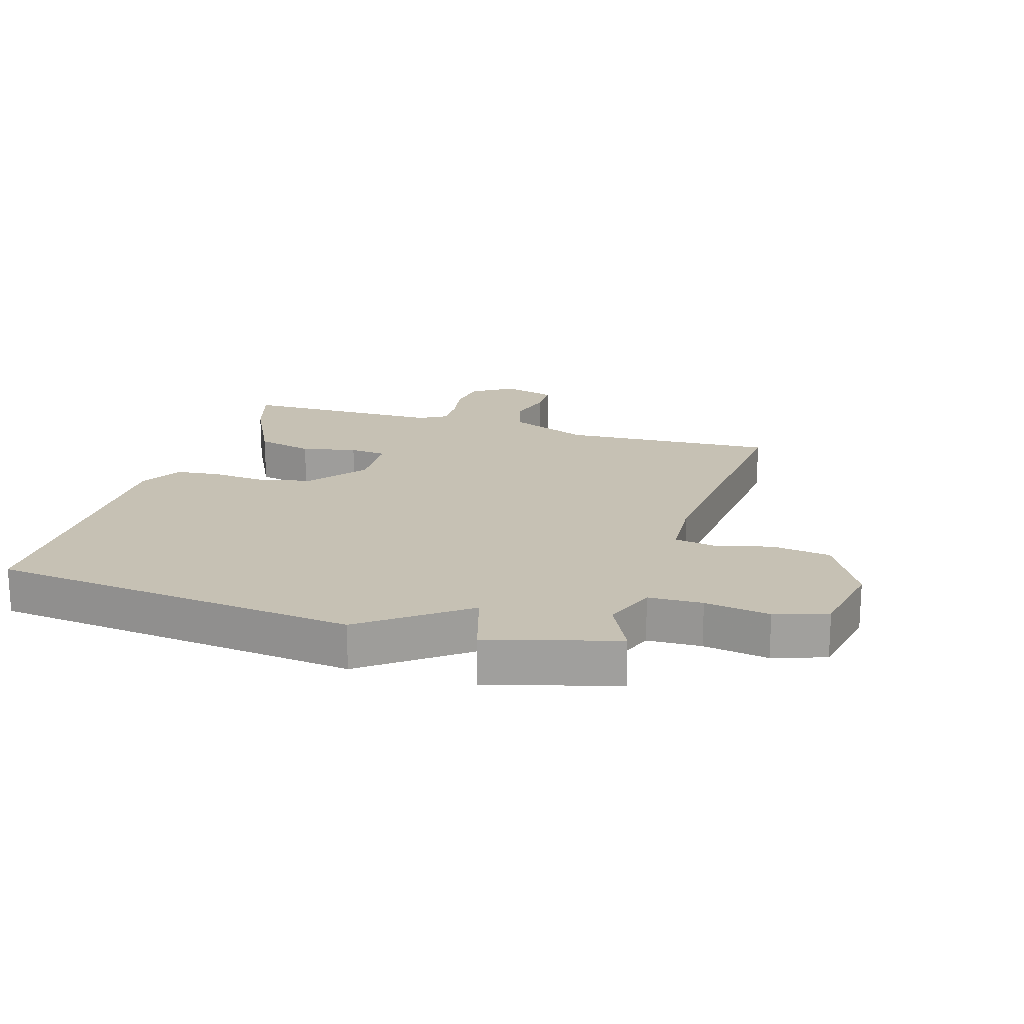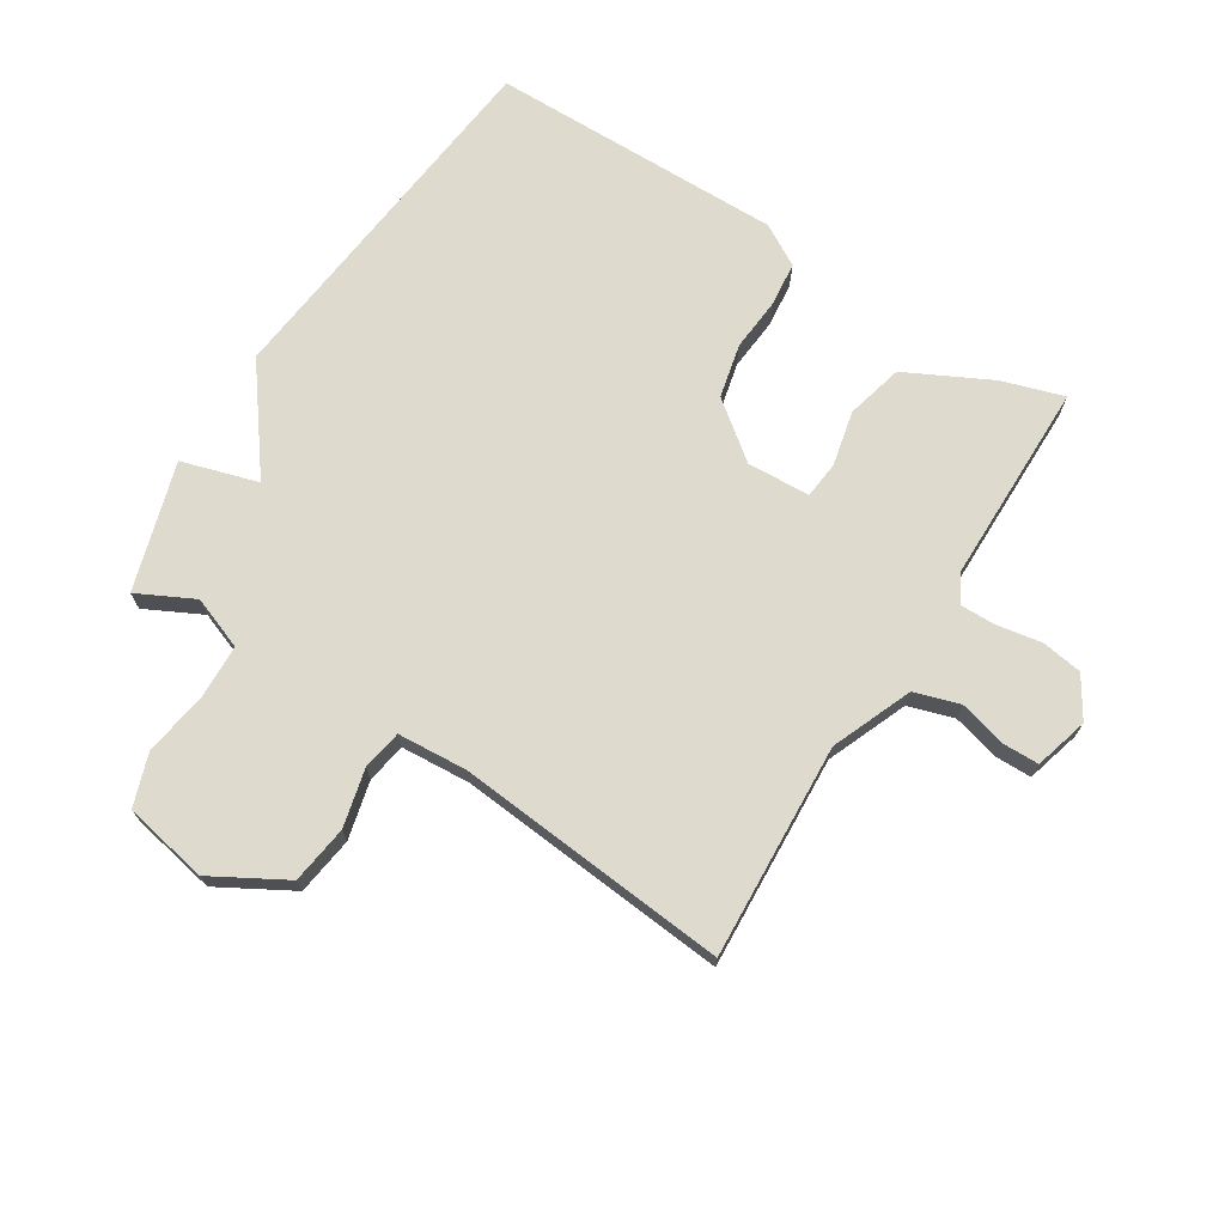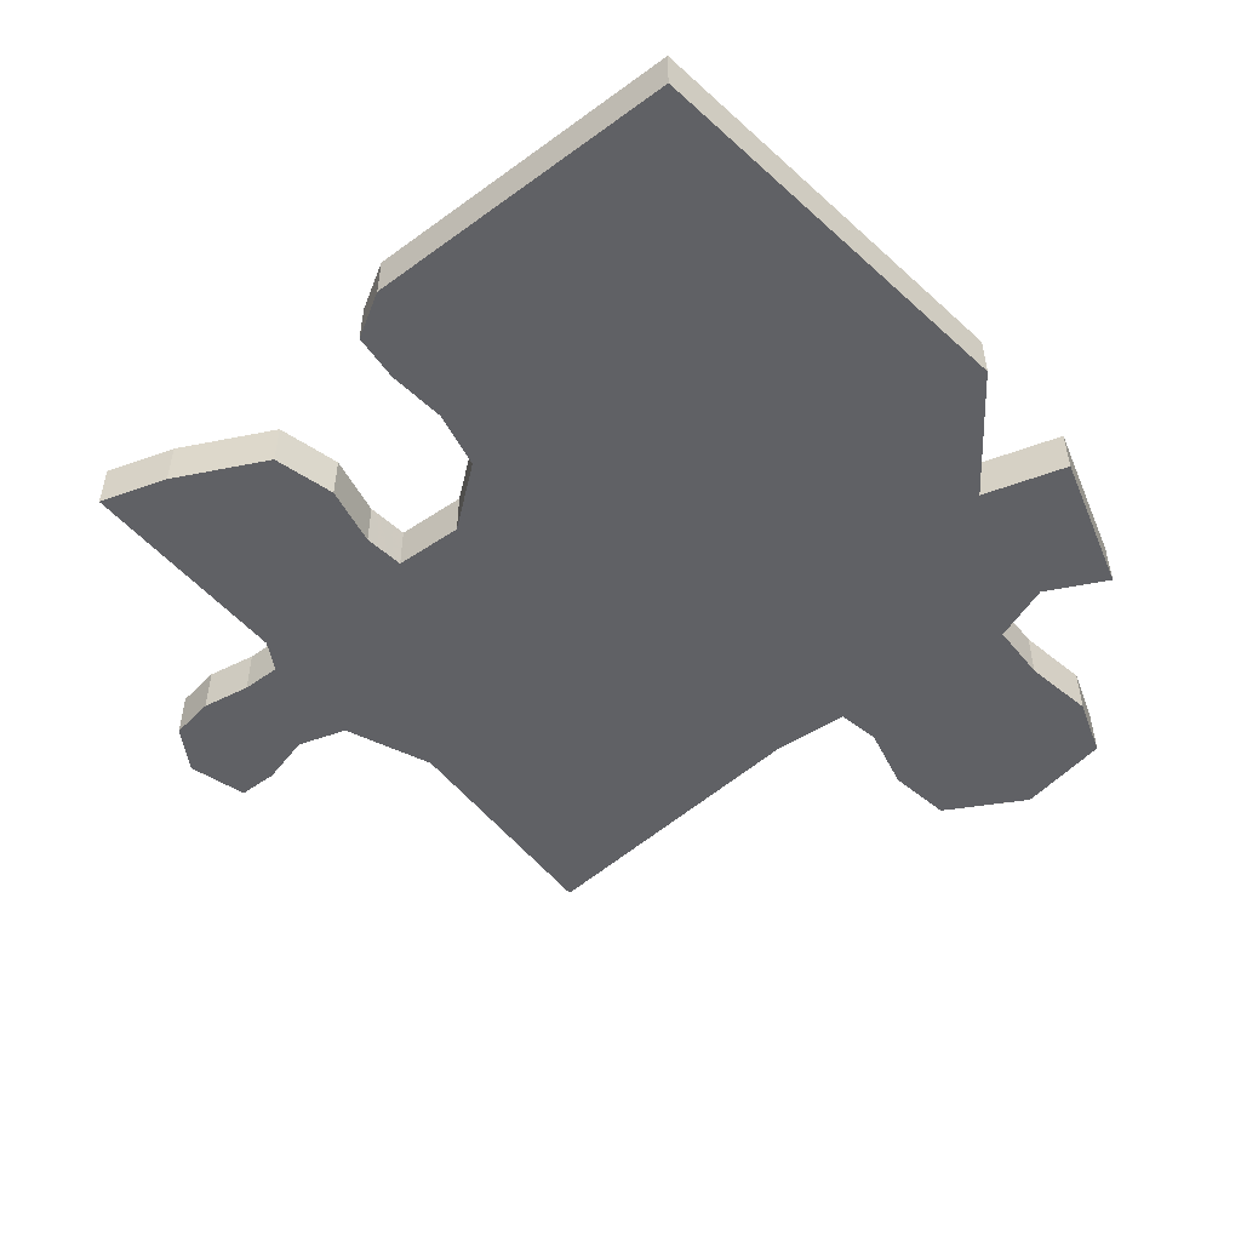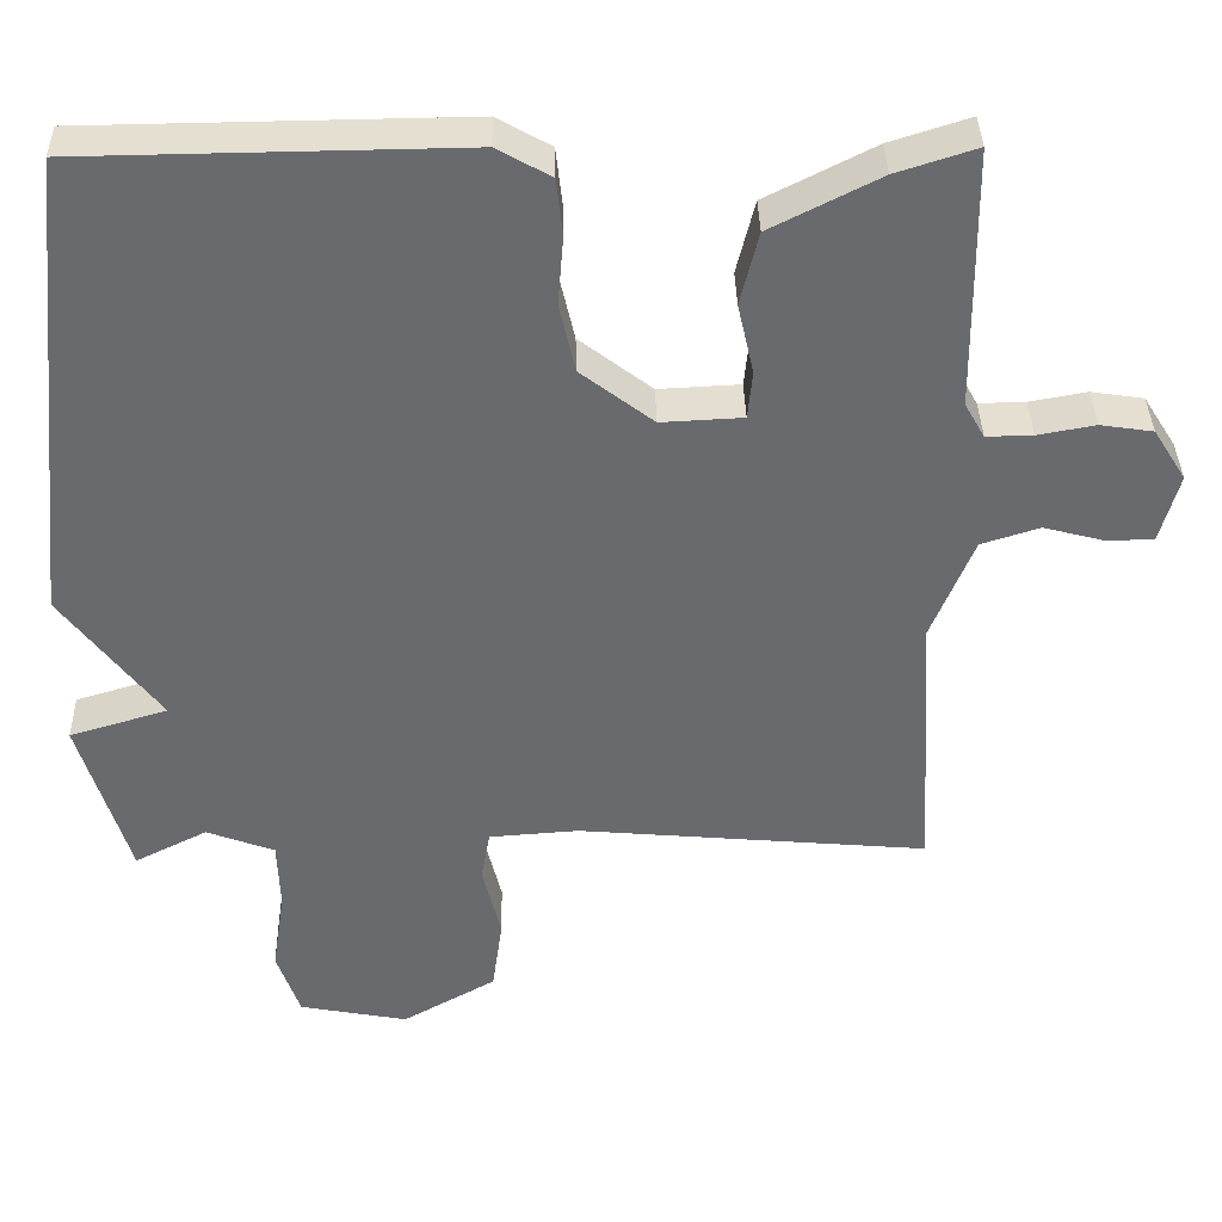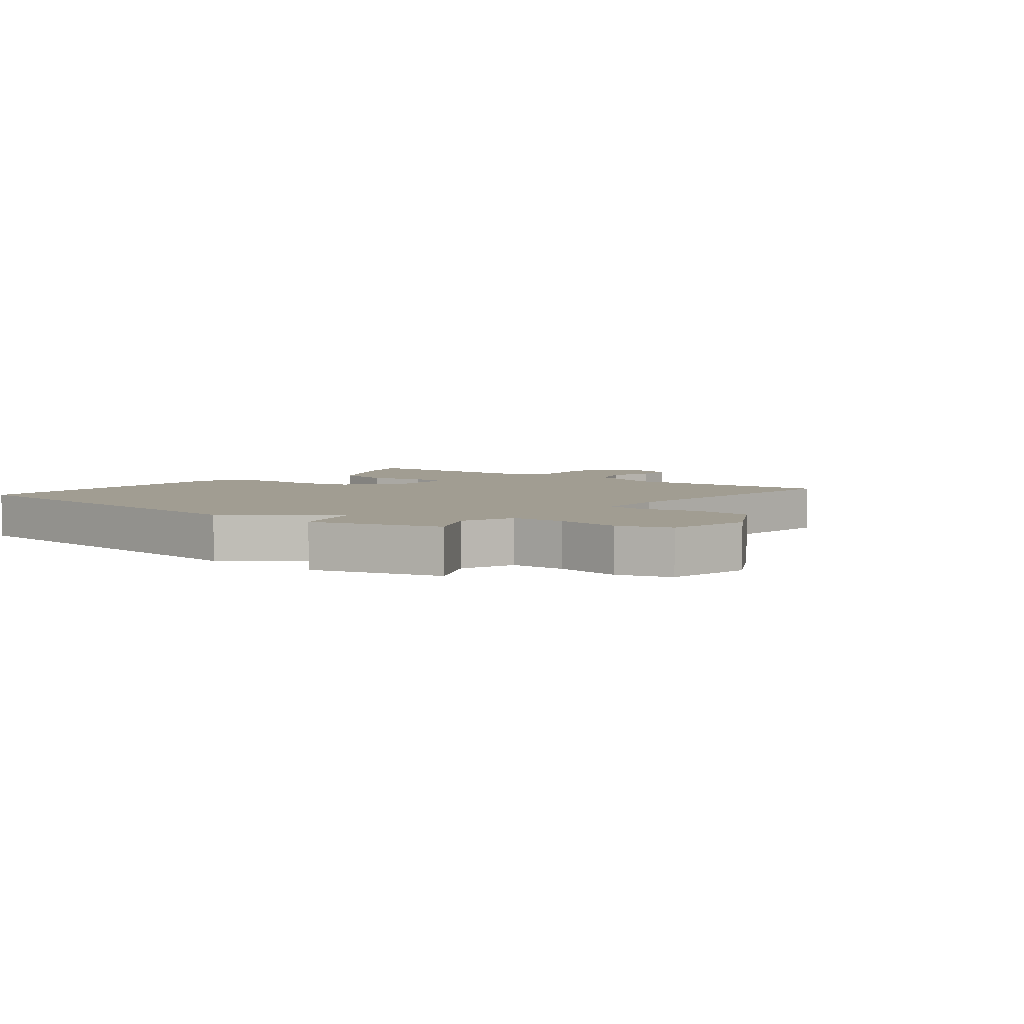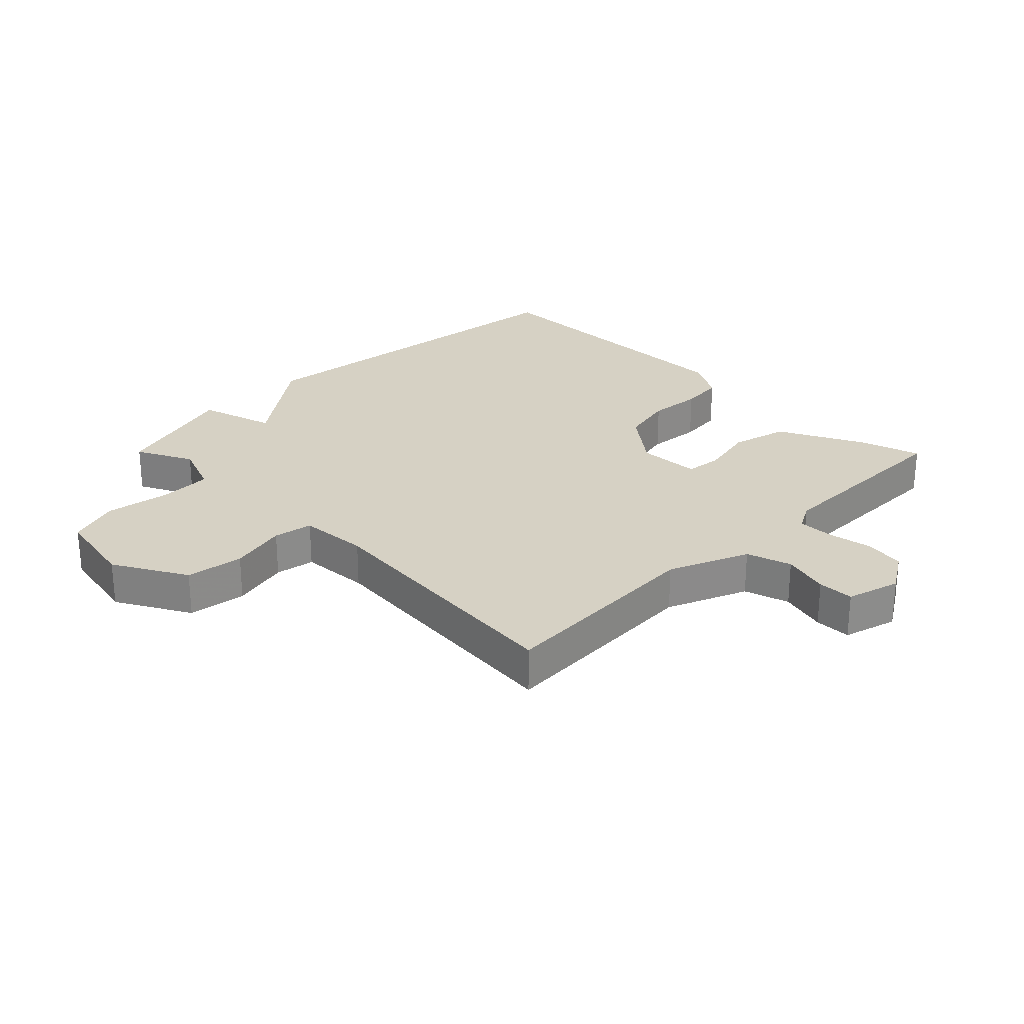
<metadata>
{"format":"obj","ext":"obj","renderer":"f3d","projection":"perspective","resolution":1024,"background":"white","views":[{"elev":18.6,"azim":107.2,"up":"+Y"},{"elev":71.1,"azim":-147.7,"up":"+Y"},{"elev":-49.9,"azim":39.4,"up":"+Y"},{"elev":37.0,"azim":178.7,"up":"+Z"},{"elev":4.6,"azim":128.7,"up":"+Y"},{"elev":26.6,"azim":-134.7,"up":"+Y"}]}
</metadata>
<code>
v -0.5 0.07 -0.5
v -0.48 0.07 -0.154
v -0.533 0.07 -0.024
v -0.606 0.07 -0.001
v -0.682 0.07 -0.021
v -0.741 0.07 -0.02
v -0.765 0.07 0.067
v -0.724 0.07 0.132
v -0.658 0.07 0.142
v -0.586 0.07 0.129
v -0.528 0.07 0.128
v -0.503 0.07 0.172
v -0.5 0.07 0.5
v -0.4 0.07 0.468
v -0.264 0.07 0.399
v -0.241 0.07 0.307
v -0.261 0.07 0.218
v -0.255 0.07 0.158
v -0.153 0.07 0.153
v -0.062 0.07 0.223
v -0.042 0.07 0.31
v -0.049 0.07 0.397
v -0.041 0.07 0.468
v 0.026 0.07 0.506
v 0.5 0.07 0.5
v 0.562 0.07 -0.094
v 0.439 0.07 -0.257
v 0.562 0.07 -0.294
v 0.5 0.07 -0.5
v 0.409 0.07 -0.454
v 0.324 0.07 -0.486
v 0.321 0.07 -0.573
v 0.337 0.07 -0.678
v 0.308 0.07 -0.762
v 0.172 0.07 -0.788
v 0.054 0.07 -0.721
v 0.041 0.07 -0.627
v 0.064 0.07 -0.533
v 0.053 0.07 -0.469
v -0.06 0.07 -0.461
v -0.5 0 -0.5
v -0.48 0 -0.154
v -0.533 0 -0.024
v -0.606 0 -0.001
v -0.682 0 -0.021
v -0.741 0 -0.02
v -0.765 0 0.067
v -0.724 0 0.132
v -0.658 0 0.142
v -0.586 0 0.129
v -0.528 0 0.128
v -0.503 0 0.172
v -0.5 0 0.5
v -0.4 0 0.468
v -0.264 0 0.399
v -0.241 0 0.307
v -0.261 0 0.218
v -0.255 0 0.158
v -0.153 0 0.153
v -0.062 0 0.223
v -0.042 0 0.31
v -0.049 0 0.397
v -0.041 0 0.468
v 0.026 0 0.506
v 0.5 0 0.5
v 0.562 0 -0.094
v 0.439 0 -0.257
v 0.562 0 -0.294
v 0.5 0 -0.5
v 0.409 0 -0.454
v 0.324 0 -0.486
v 0.321 0 -0.573
v 0.337 0 -0.678
v 0.308 0 -0.762
v 0.172 0 -0.788
v 0.054 0 -0.721
v 0.041 0 -0.627
v 0.064 0 -0.533
v 0.053 0 -0.469
v -0.06 0 -0.461
f 36 37 38
f 35 36 38
f 34 35 38
f 33 34 38
f 32 33 38
f 31 32 38 39
f 30 31 39 40
f 27 28 29 30
f 25 26 27
f 24 25 27
f 23 24 27
f 22 23 27
f 21 22 27
f 27 30 40
f 21 27 40
f 20 21 40
f 15 16 17
f 14 15 17
f 13 14 17
f 12 13 17
f 11 12 17 18
f 8 9 10
f 7 8 10
f 6 7 10
f 5 6 10
f 4 5 10
f 3 4 10 11
f 11 18 19
f 3 11 19
f 2 3 19
f 19 20 40
f 2 19 40
f 1 2 40
f 78 77 76
f 78 76 75
f 78 75 74
f 78 74 73
f 78 73 72
f 79 78 72 71
f 80 79 71 70
f 70 69 68 67
f 67 66 65
f 67 65 64
f 67 64 63
f 67 63 62
f 67 62 61
f 80 70 67
f 80 67 61
f 80 61 60
f 57 56 55
f 57 55 54
f 57 54 53
f 57 53 52
f 58 57 52 51
f 50 49 48
f 50 48 47
f 50 47 46
f 50 46 45
f 50 45 44
f 51 50 44 43
f 59 58 51
f 59 51 43
f 59 43 42
f 80 60 59
f 80 59 42
f 80 42 41
f 1 41 42 2
f 2 42 43 3
f 3 43 44 4
f 4 44 45 5
f 5 45 46 6
f 6 46 47 7
f 7 47 48 8
f 8 48 49 9
f 9 49 50 10
f 10 50 51 11
f 11 51 52 12
f 12 52 53 13
f 13 53 54 14
f 14 54 55 15
f 15 55 56 16
f 16 56 57 17
f 17 57 58 18
f 18 58 59 19
f 19 59 60 20
f 20 60 61 21
f 21 61 62 22
f 22 62 63 23
f 23 63 64 24
f 24 64 65 25
f 25 65 66 26
f 26 66 67 27
f 27 67 68 28
f 28 68 69 29
f 29 69 70 30
f 30 70 71 31
f 31 71 72 32
f 32 72 73 33
f 33 73 74 34
f 34 74 75 35
f 35 75 76 36
f 36 76 77 37
f 37 77 78 38
f 38 78 79 39
f 39 79 80 40
f 40 80 41 1

</code>
